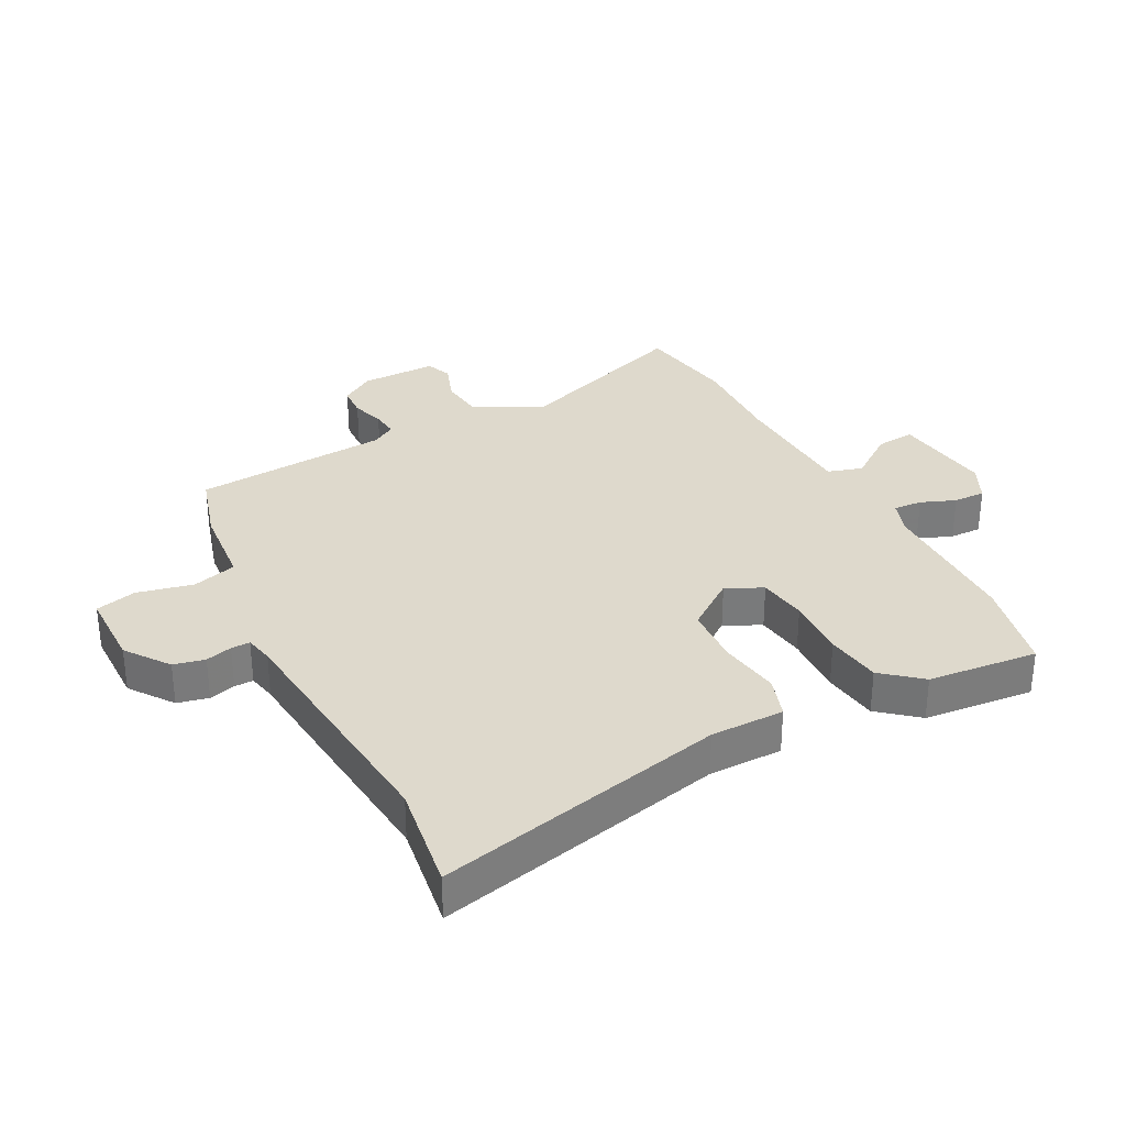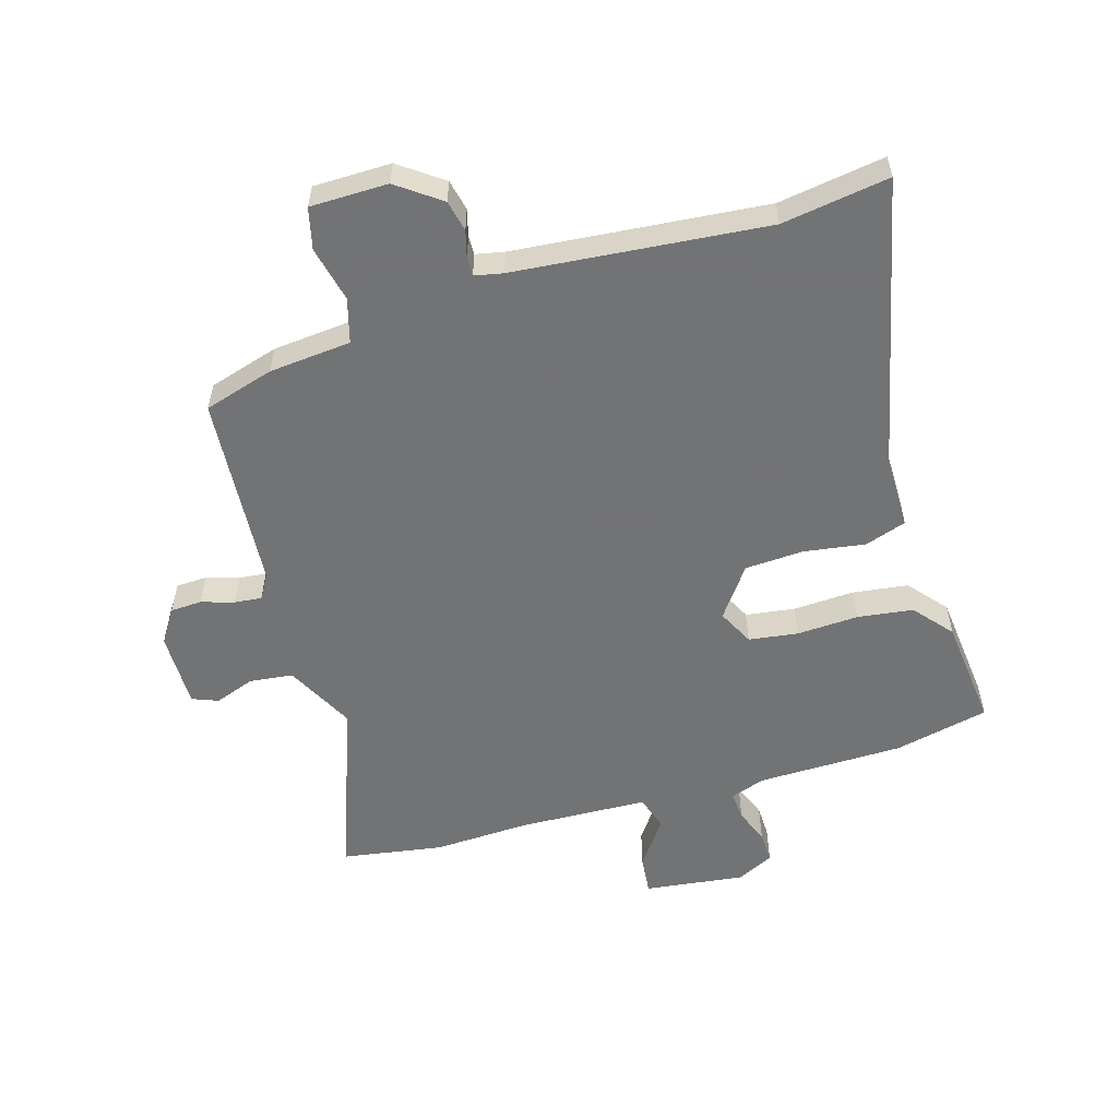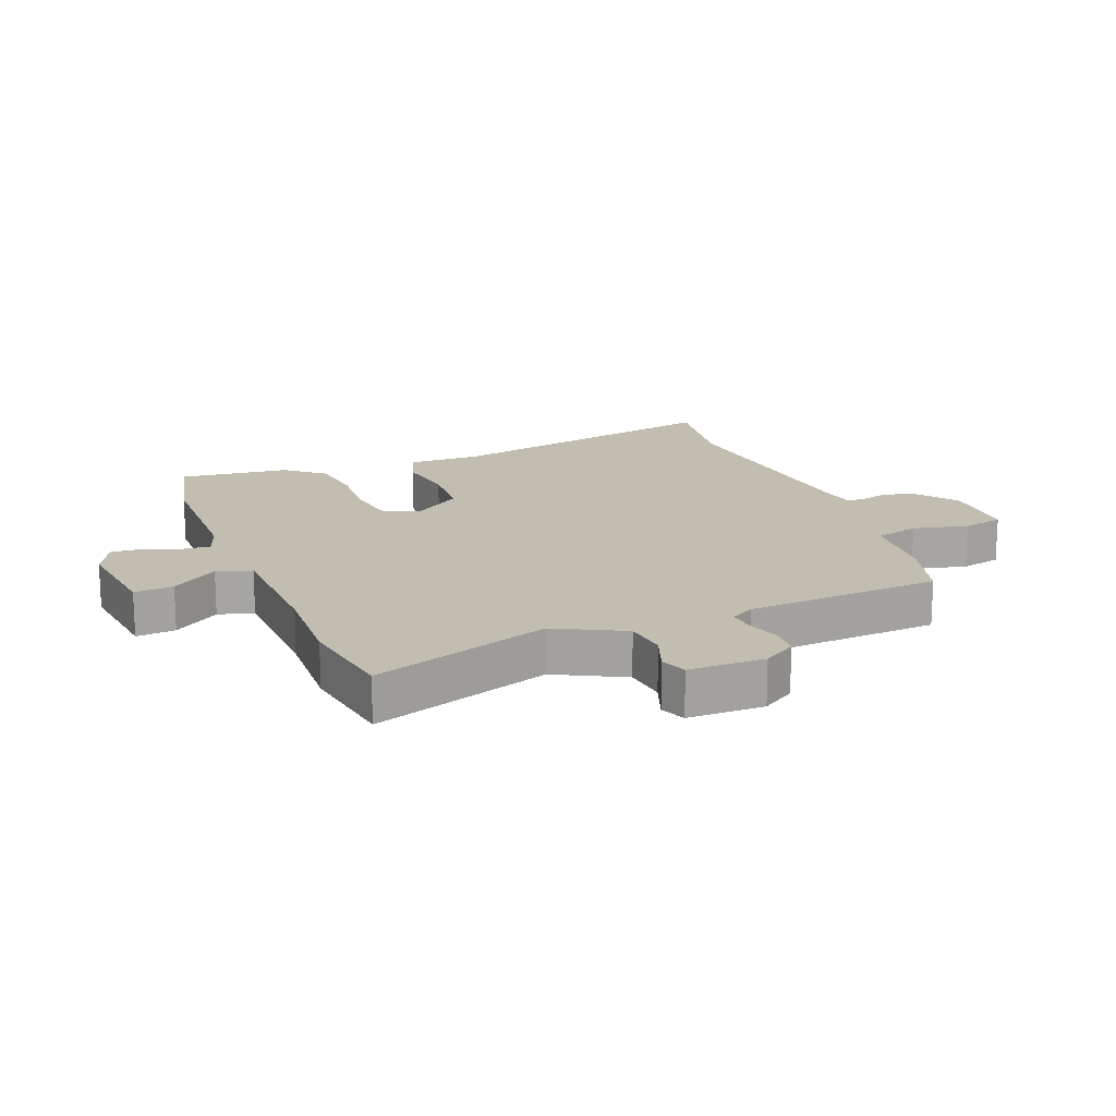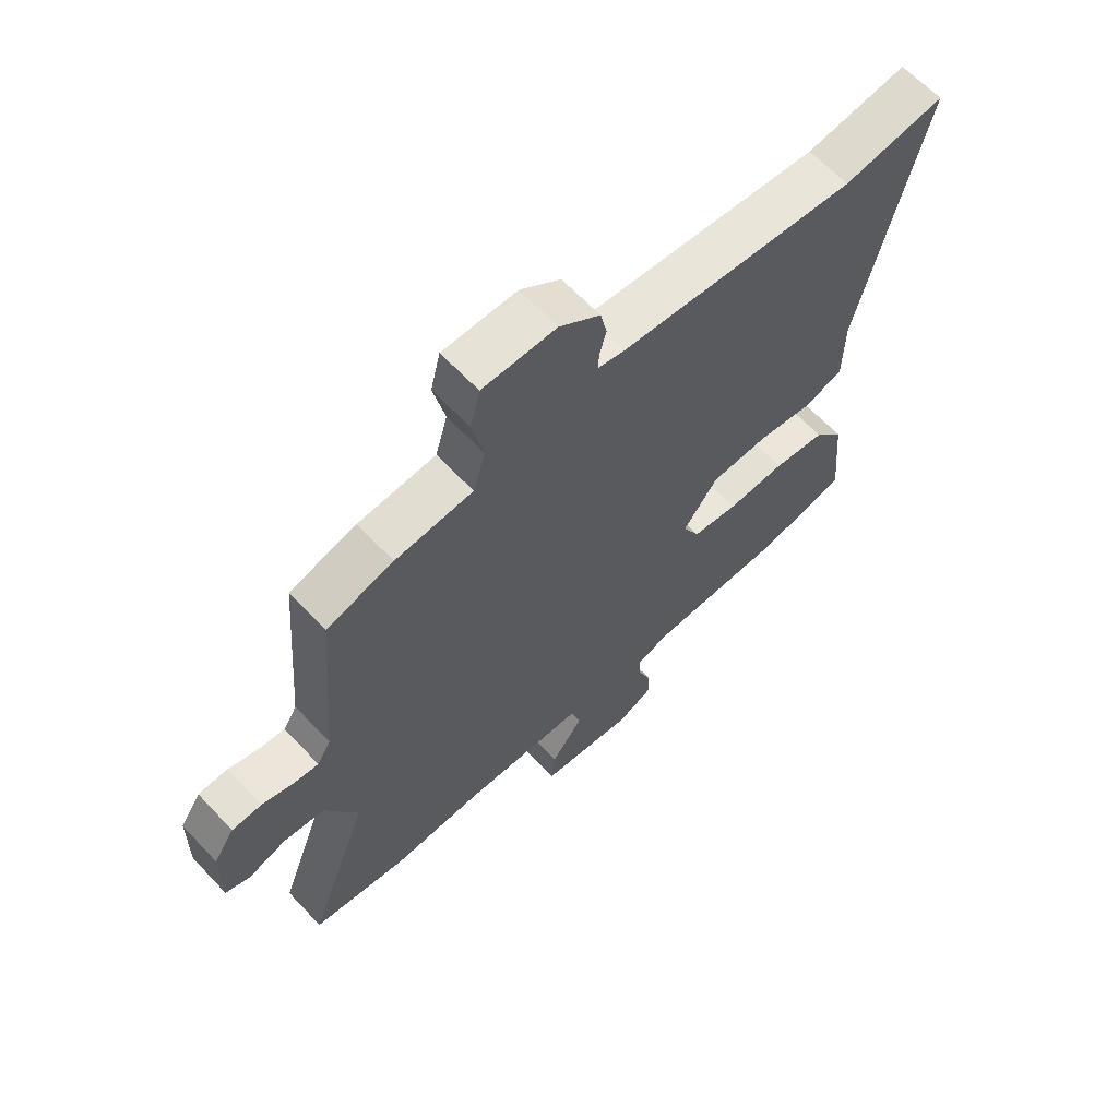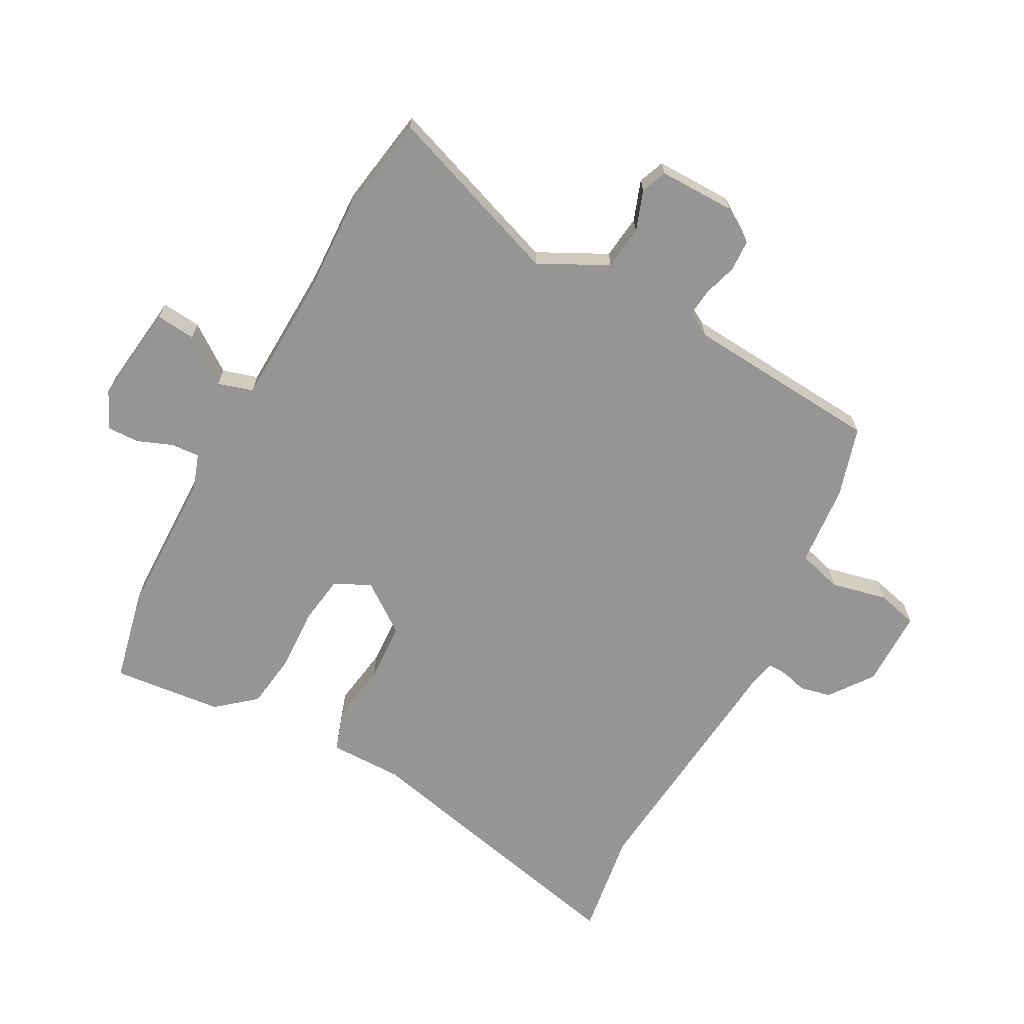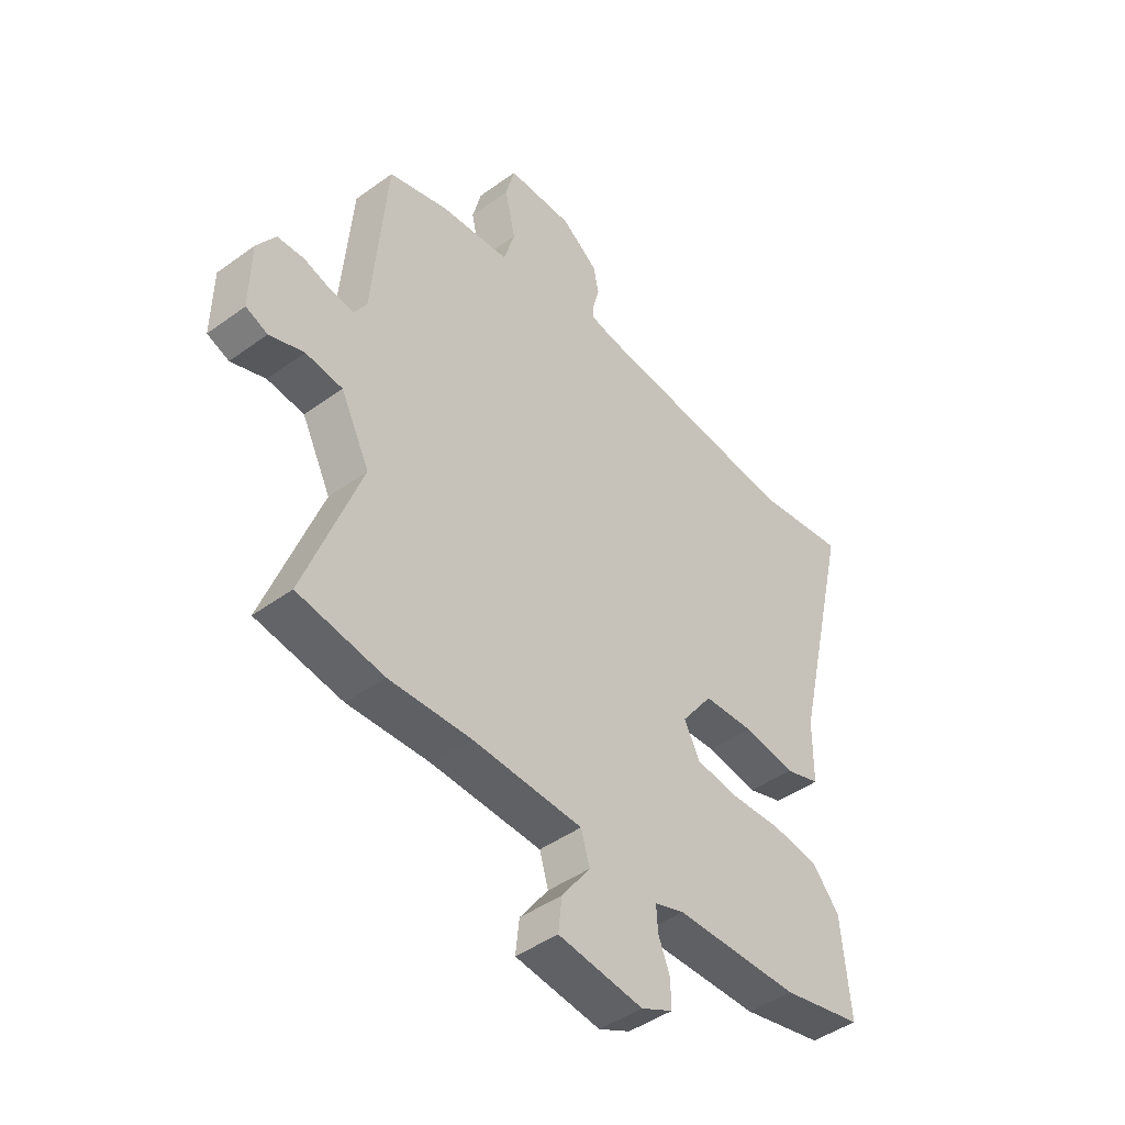
<metadata>
{"format":"obj","ext":"obj","renderer":"f3d","projection":"perspective","resolution":1024,"background":"white","views":[{"elev":32.1,"azim":62.8,"up":"+Y"},{"elev":-55.7,"azim":17.1,"up":"+Y"},{"elev":16.7,"azim":-110.8,"up":"+Y"},{"elev":63.9,"azim":-43.2,"up":"+Z"},{"elev":-67.4,"azim":-117.9,"up":"+Y"},{"elev":-44.7,"azim":-49.8,"up":"+Z"}]}
</metadata>
<code>
v -0.501 0.07 0.443
v -0.386 0.07 0.476
v -0.252 0.07 0.487
v -0.231 0.07 0.559
v -0.251 0.07 0.65
v -0.234 0.07 0.717
v -0.107 0.07 0.717
v -0.037 0.07 0.665
v -0.026 0.07 0.614
v -0.038 0.07 0.571
v -0.039 0.07 0.54
v 0.007 0.07 0.53
v 0.417 0.07 0.488
v 0.592 0.07 0.513
v 0.481 0.07 0.04
v 0.48 0.07 -0.08
v 0.412 0.07 -0.102
v 0.313 0.07 -0.086
v 0.216 0.07 -0.09
v 0.156 0.07 -0.171
v 0.185 0.07 -0.23
v 0.265 0.07 -0.242
v 0.366 0.07 -0.238
v 0.457 0.07 -0.251
v 0.509 0.07 -0.314
v 0.526 0.07 -0.494
v 0.371 0.07 -0.527
v 0.132 0.07 -0.528
v 0.075 0.07 -0.547
v 0.078 0.07 -0.594
v 0.1 0.07 -0.651
v 0.101 0.07 -0.703
v 0.04 0.07 -0.732
v -0.123 0.07 -0.71
v -0.116 0.07 -0.646
v -0.061 0.07 -0.571
v -0.078 0.07 -0.514
v -0.29 0.07 -0.504
v -0.447 0.07 -0.509
v -0.611 0.07 -0.481
v -0.504 0.07 -0.19
v -0.56 0.07 -0.078
v -0.631 0.07 -0.069
v -0.697 0.07 -0.092
v -0.739 0.07 -0.075
v -0.737 0.07 0.05
v -0.701 0.07 0.104
v -0.65 0.07 0.106
v -0.596 0.07 0.089
v -0.552 0.07 0.084
v -0.528 0.07 0.123
v -0.501 0 0.443
v -0.386 0 0.476
v -0.252 0 0.487
v -0.231 0 0.559
v -0.251 0 0.65
v -0.234 0 0.717
v -0.107 0 0.717
v -0.037 0 0.665
v -0.026 0 0.614
v -0.038 0 0.571
v -0.039 0 0.54
v 0.007 0 0.53
v 0.417 0 0.488
v 0.592 0 0.513
v 0.481 0 0.04
v 0.48 0 -0.08
v 0.412 0 -0.102
v 0.313 0 -0.086
v 0.216 0 -0.09
v 0.156 0 -0.171
v 0.185 0 -0.23
v 0.265 0 -0.242
v 0.366 0 -0.238
v 0.457 0 -0.251
v 0.509 0 -0.314
v 0.526 0 -0.494
v 0.371 0 -0.527
v 0.132 0 -0.528
v 0.075 0 -0.547
v 0.078 0 -0.594
v 0.1 0 -0.651
v 0.101 0 -0.703
v 0.04 0 -0.732
v -0.123 0 -0.71
v -0.116 0 -0.646
v -0.061 0 -0.571
v -0.078 0 -0.514
v -0.29 0 -0.504
v -0.447 0 -0.509
v -0.611 0 -0.481
v -0.504 0 -0.19
v -0.56 0 -0.078
v -0.631 0 -0.069
v -0.697 0 -0.092
v -0.739 0 -0.075
v -0.737 0 0.05
v -0.701 0 0.104
v -0.65 0 0.106
v -0.596 0 0.089
v -0.552 0 0.084
v -0.528 0 0.123
f 46 47 48 49
f 46 49 50
f 43 44 45 46
f 42 43 46 50
f 41 42 50 51
f 38 39 40 41
f 37 38 41 51
f 33 34 35 36
f 33 36 37
f 30 31 32 33
f 29 30 33 37
f 28 29 37 51
f 22 23 24 25
f 21 22 25 26
f 15 16 17 18
f 13 14 15 18
f 12 13 18 19
f 11 12 19 20
f 7 8 9 10
f 7 10 11
f 4 5 6 7
f 3 4 7 11
f 51 1 2 3
f 51 3 11 20
f 21 26 27 28
f 20 21 28 51
f 100 99 98 97
f 101 100 97
f 97 96 95 94
f 101 97 94 93
f 102 101 93 92
f 92 91 90 89
f 102 92 89 88
f 87 86 85 84
f 88 87 84
f 84 83 82 81
f 88 84 81 80
f 102 88 80 79
f 76 75 74 73
f 77 76 73 72
f 69 68 67 66
f 69 66 65 64
f 70 69 64 63
f 71 70 63 62
f 61 60 59 58
f 62 61 58
f 58 57 56 55
f 62 58 55 54
f 54 53 52 102
f 71 62 54 102
f 79 78 77 72
f 102 79 72 71
f 1 52 53 2
f 2 53 54 3
f 3 54 55 4
f 4 55 56 5
f 5 56 57 6
f 6 57 58 7
f 7 58 59 8
f 8 59 60 9
f 9 60 61 10
f 10 61 62 11
f 11 62 63 12
f 12 63 64 13
f 13 64 65 14
f 14 65 66 15
f 15 66 67 16
f 16 67 68 17
f 17 68 69 18
f 18 69 70 19
f 19 70 71 20
f 20 71 72 21
f 21 72 73 22
f 22 73 74 23
f 23 74 75 24
f 24 75 76 25
f 25 76 77 26
f 26 77 78 27
f 27 78 79 28
f 28 79 80 29
f 29 80 81 30
f 30 81 82 31
f 31 82 83 32
f 32 83 84 33
f 33 84 85 34
f 34 85 86 35
f 35 86 87 36
f 36 87 88 37
f 37 88 89 38
f 38 89 90 39
f 39 90 91 40
f 40 91 92 41
f 41 92 93 42
f 42 93 94 43
f 43 94 95 44
f 44 95 96 45
f 45 96 97 46
f 46 97 98 47
f 47 98 99 48
f 48 99 100 49
f 49 100 101 50
f 50 101 102 51
f 51 102 52 1

</code>
